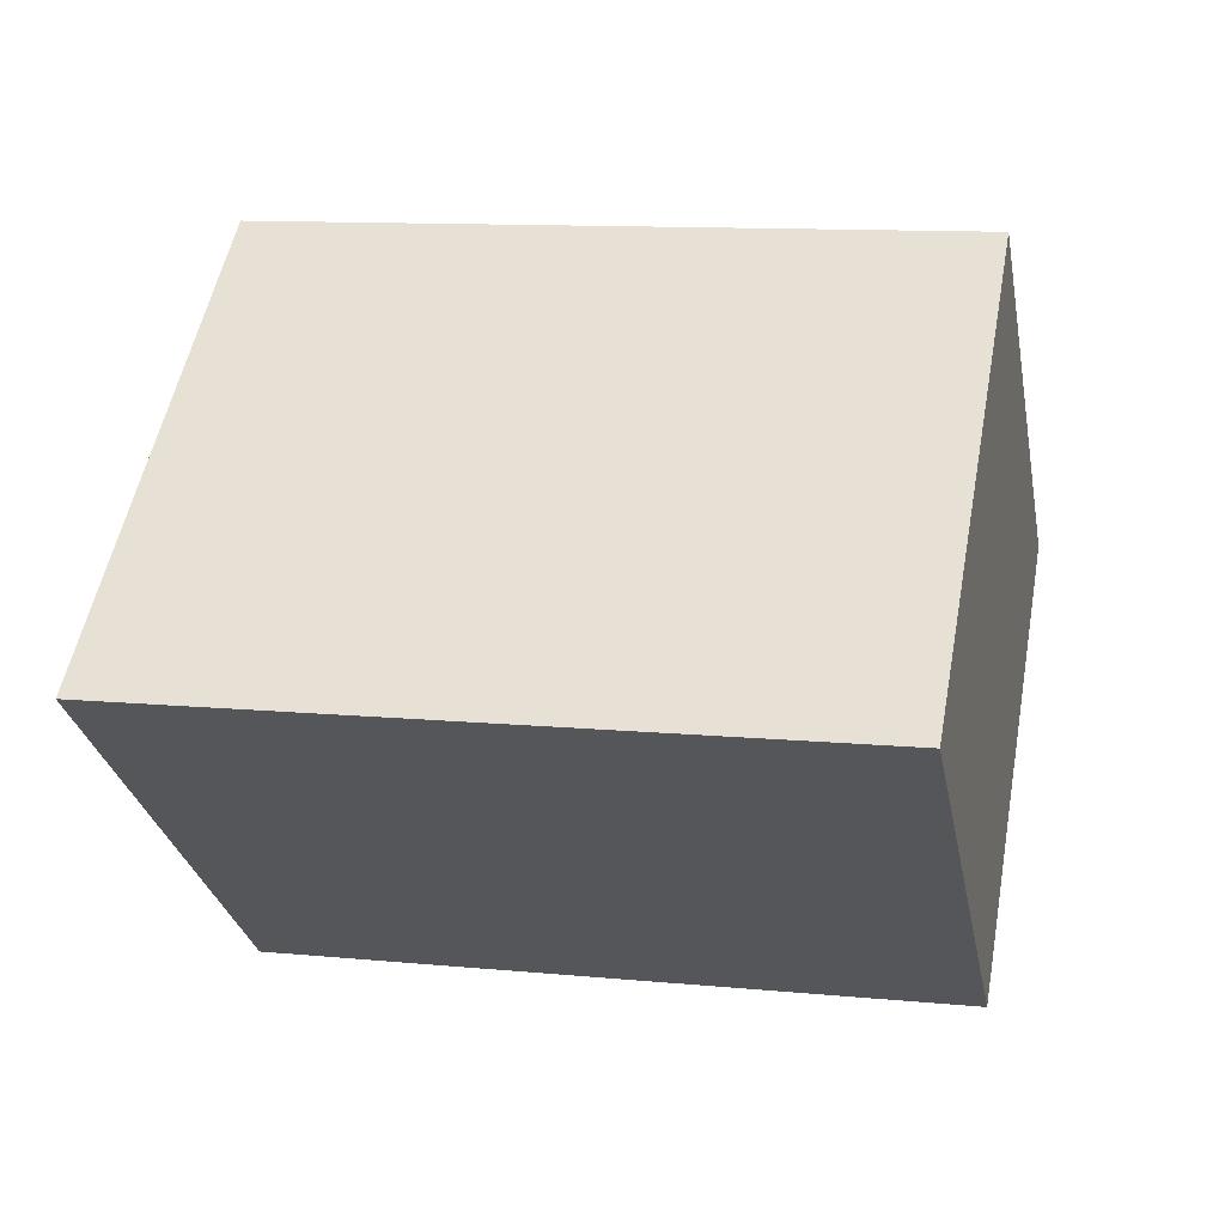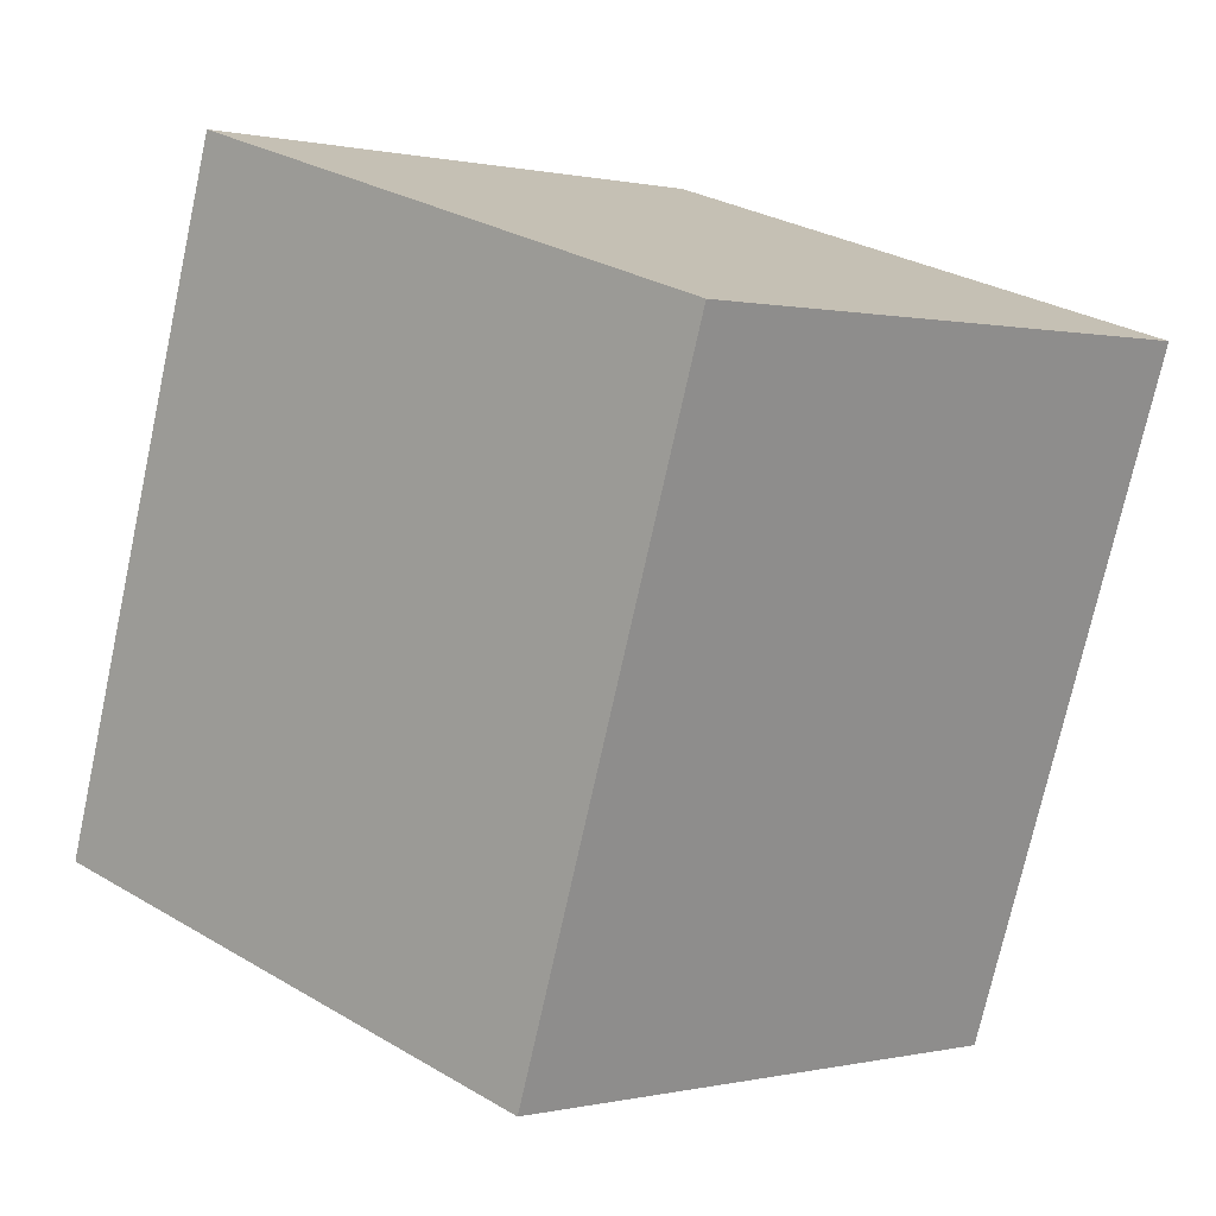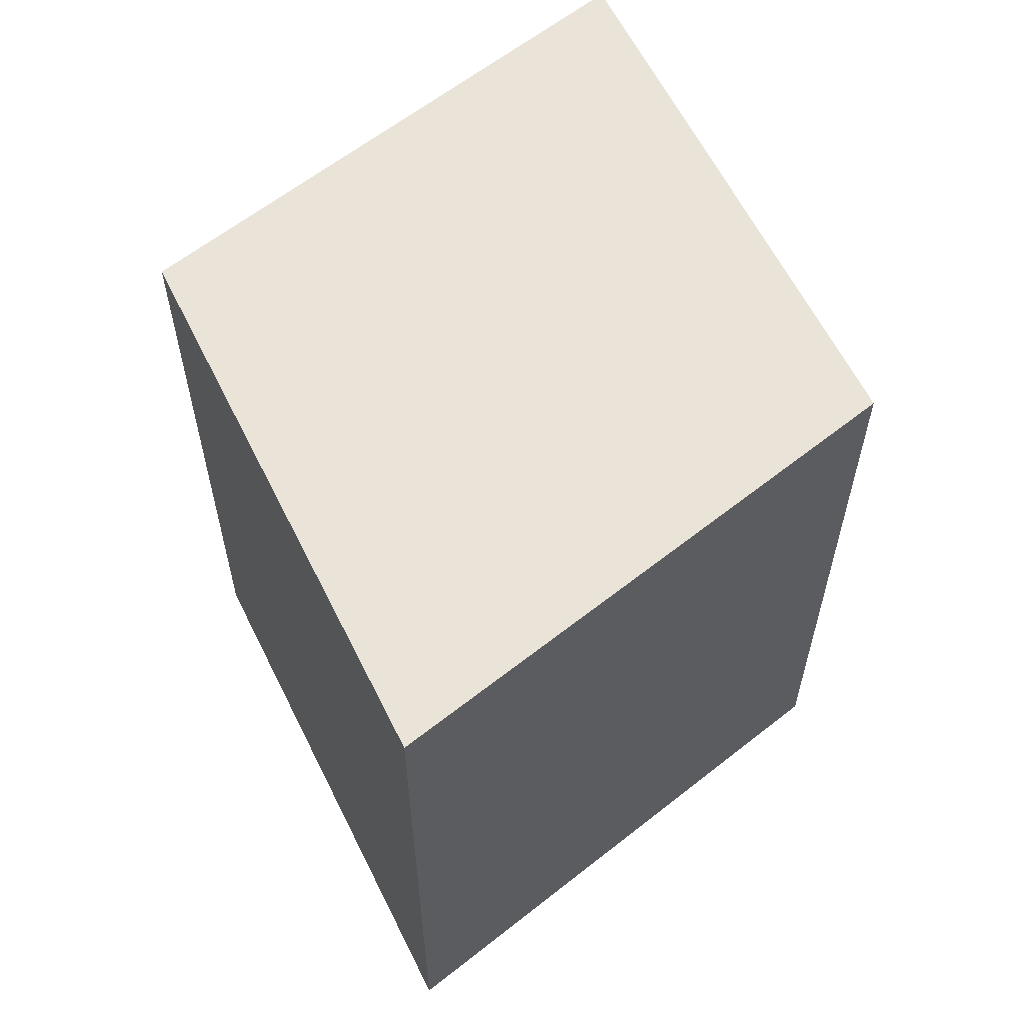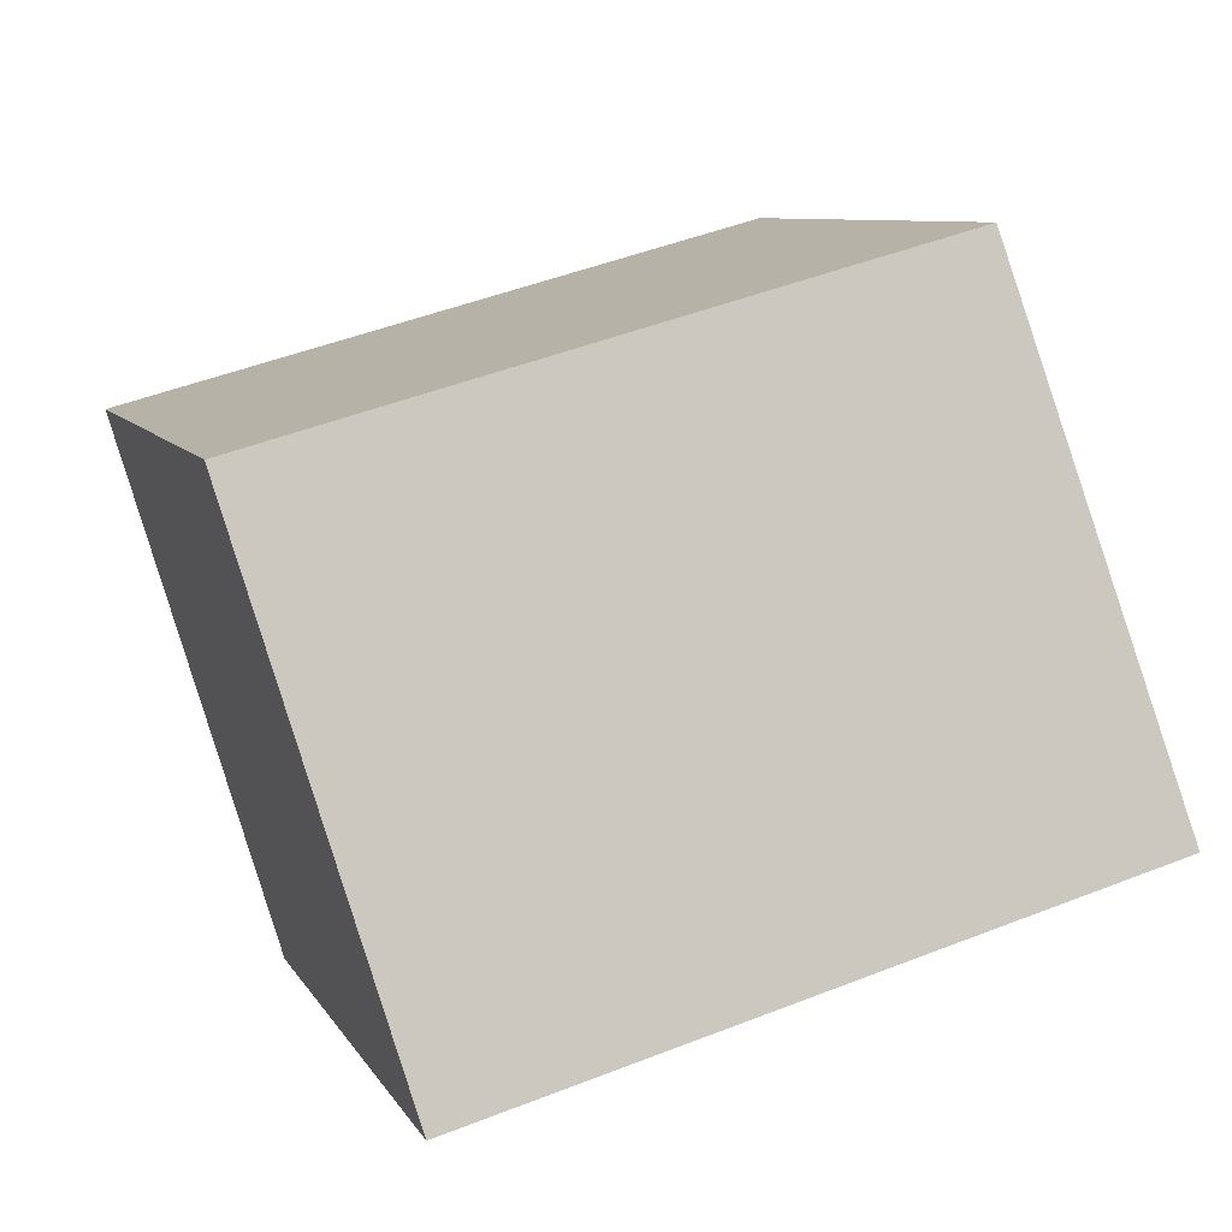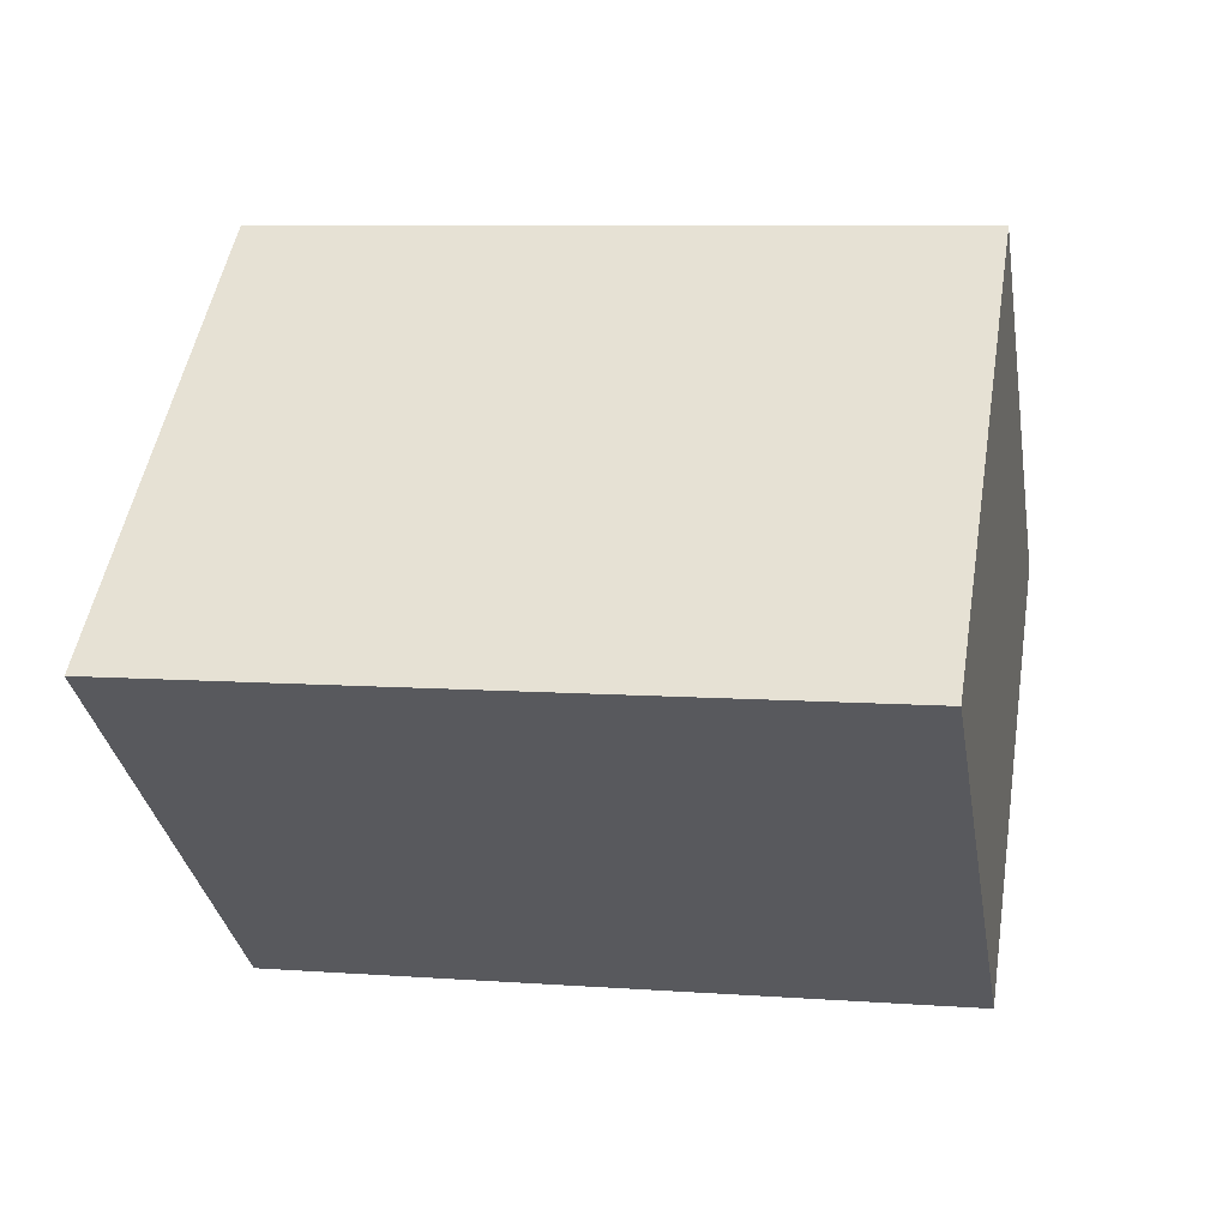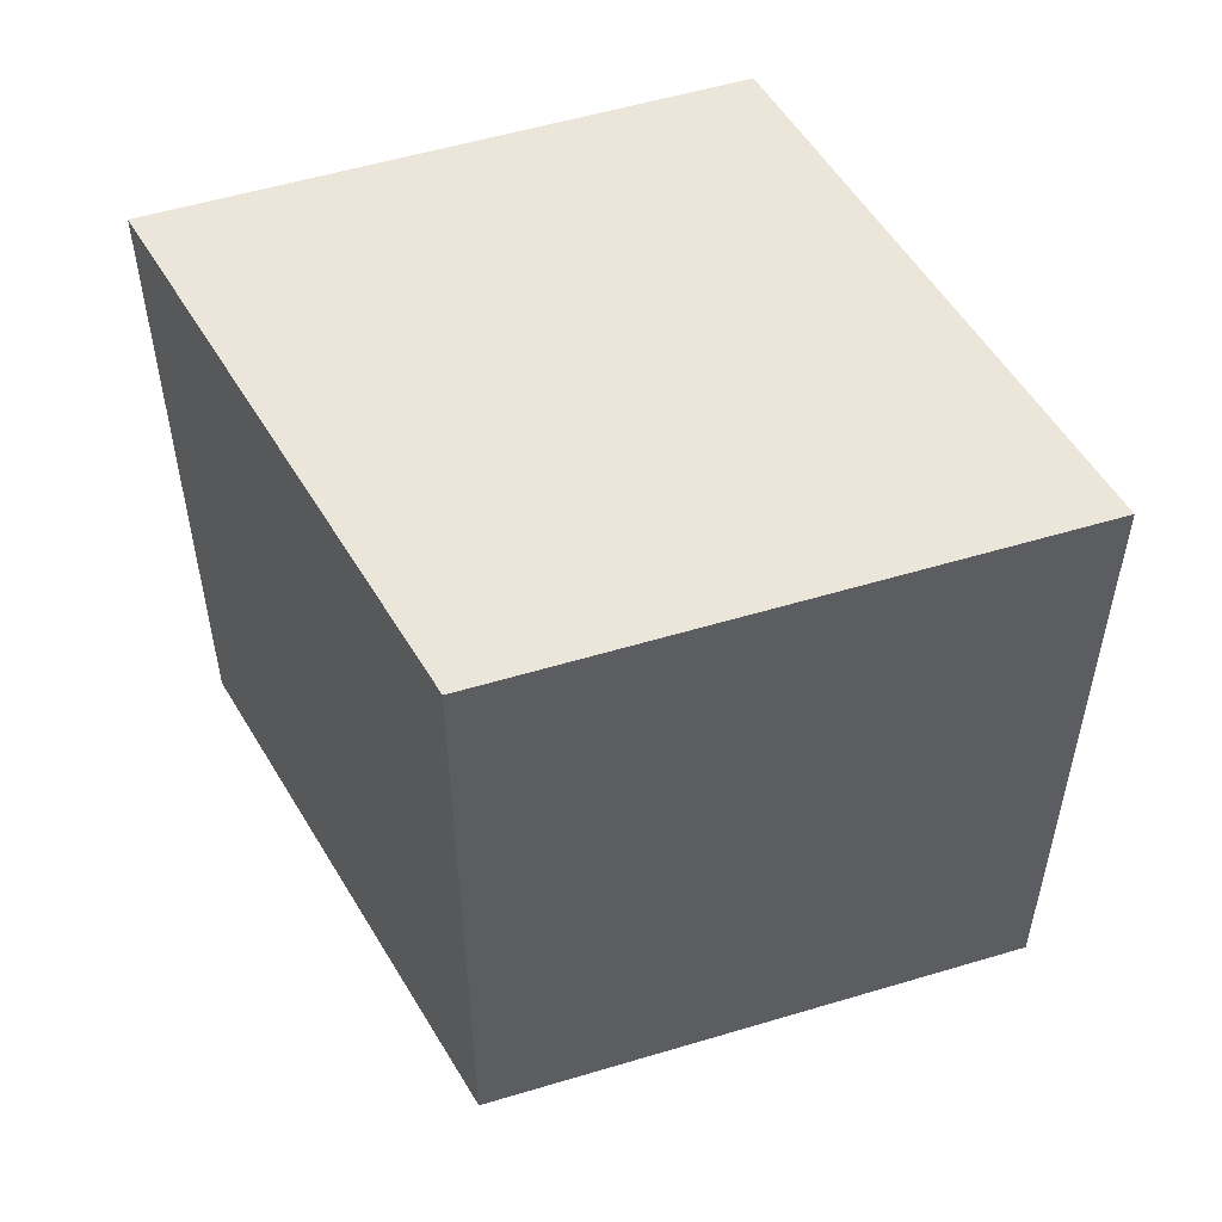
<metadata>
{"format":"obj","ext":"obj","renderer":"f3d","projection":"perspective","resolution":1024,"background":"white","views":[{"elev":11.4,"azim":103.2,"up":"+Y"},{"elev":-74.6,"azim":-12.4,"up":"+Y"},{"elev":61.2,"azim":-77.6,"up":"+Z"},{"elev":49.5,"azim":66.7,"up":"+Y"},{"elev":7.8,"azim":-78.4,"up":"+Y"},{"elev":54.5,"azim":-159.0,"up":"+Z"}]}
</metadata>
<code>
o obj_0
v 0 -10 -0
v -12.5 0 0
v 0 10 0
v 12.5 0 0
v -12.5 -1e-06 20
v 0 -10 20
v 12.5 -1e-06 20
v 0 10 20
f 1 2 3
f 1 3 4
f 7 8 6
f 5 6 8
f 6 1 4
f 6 4 7
f 4 3 8
f 4 8 7
f 3 2 5
f 3 5 8
f 6 5 2
f 6 2 1

</code>
